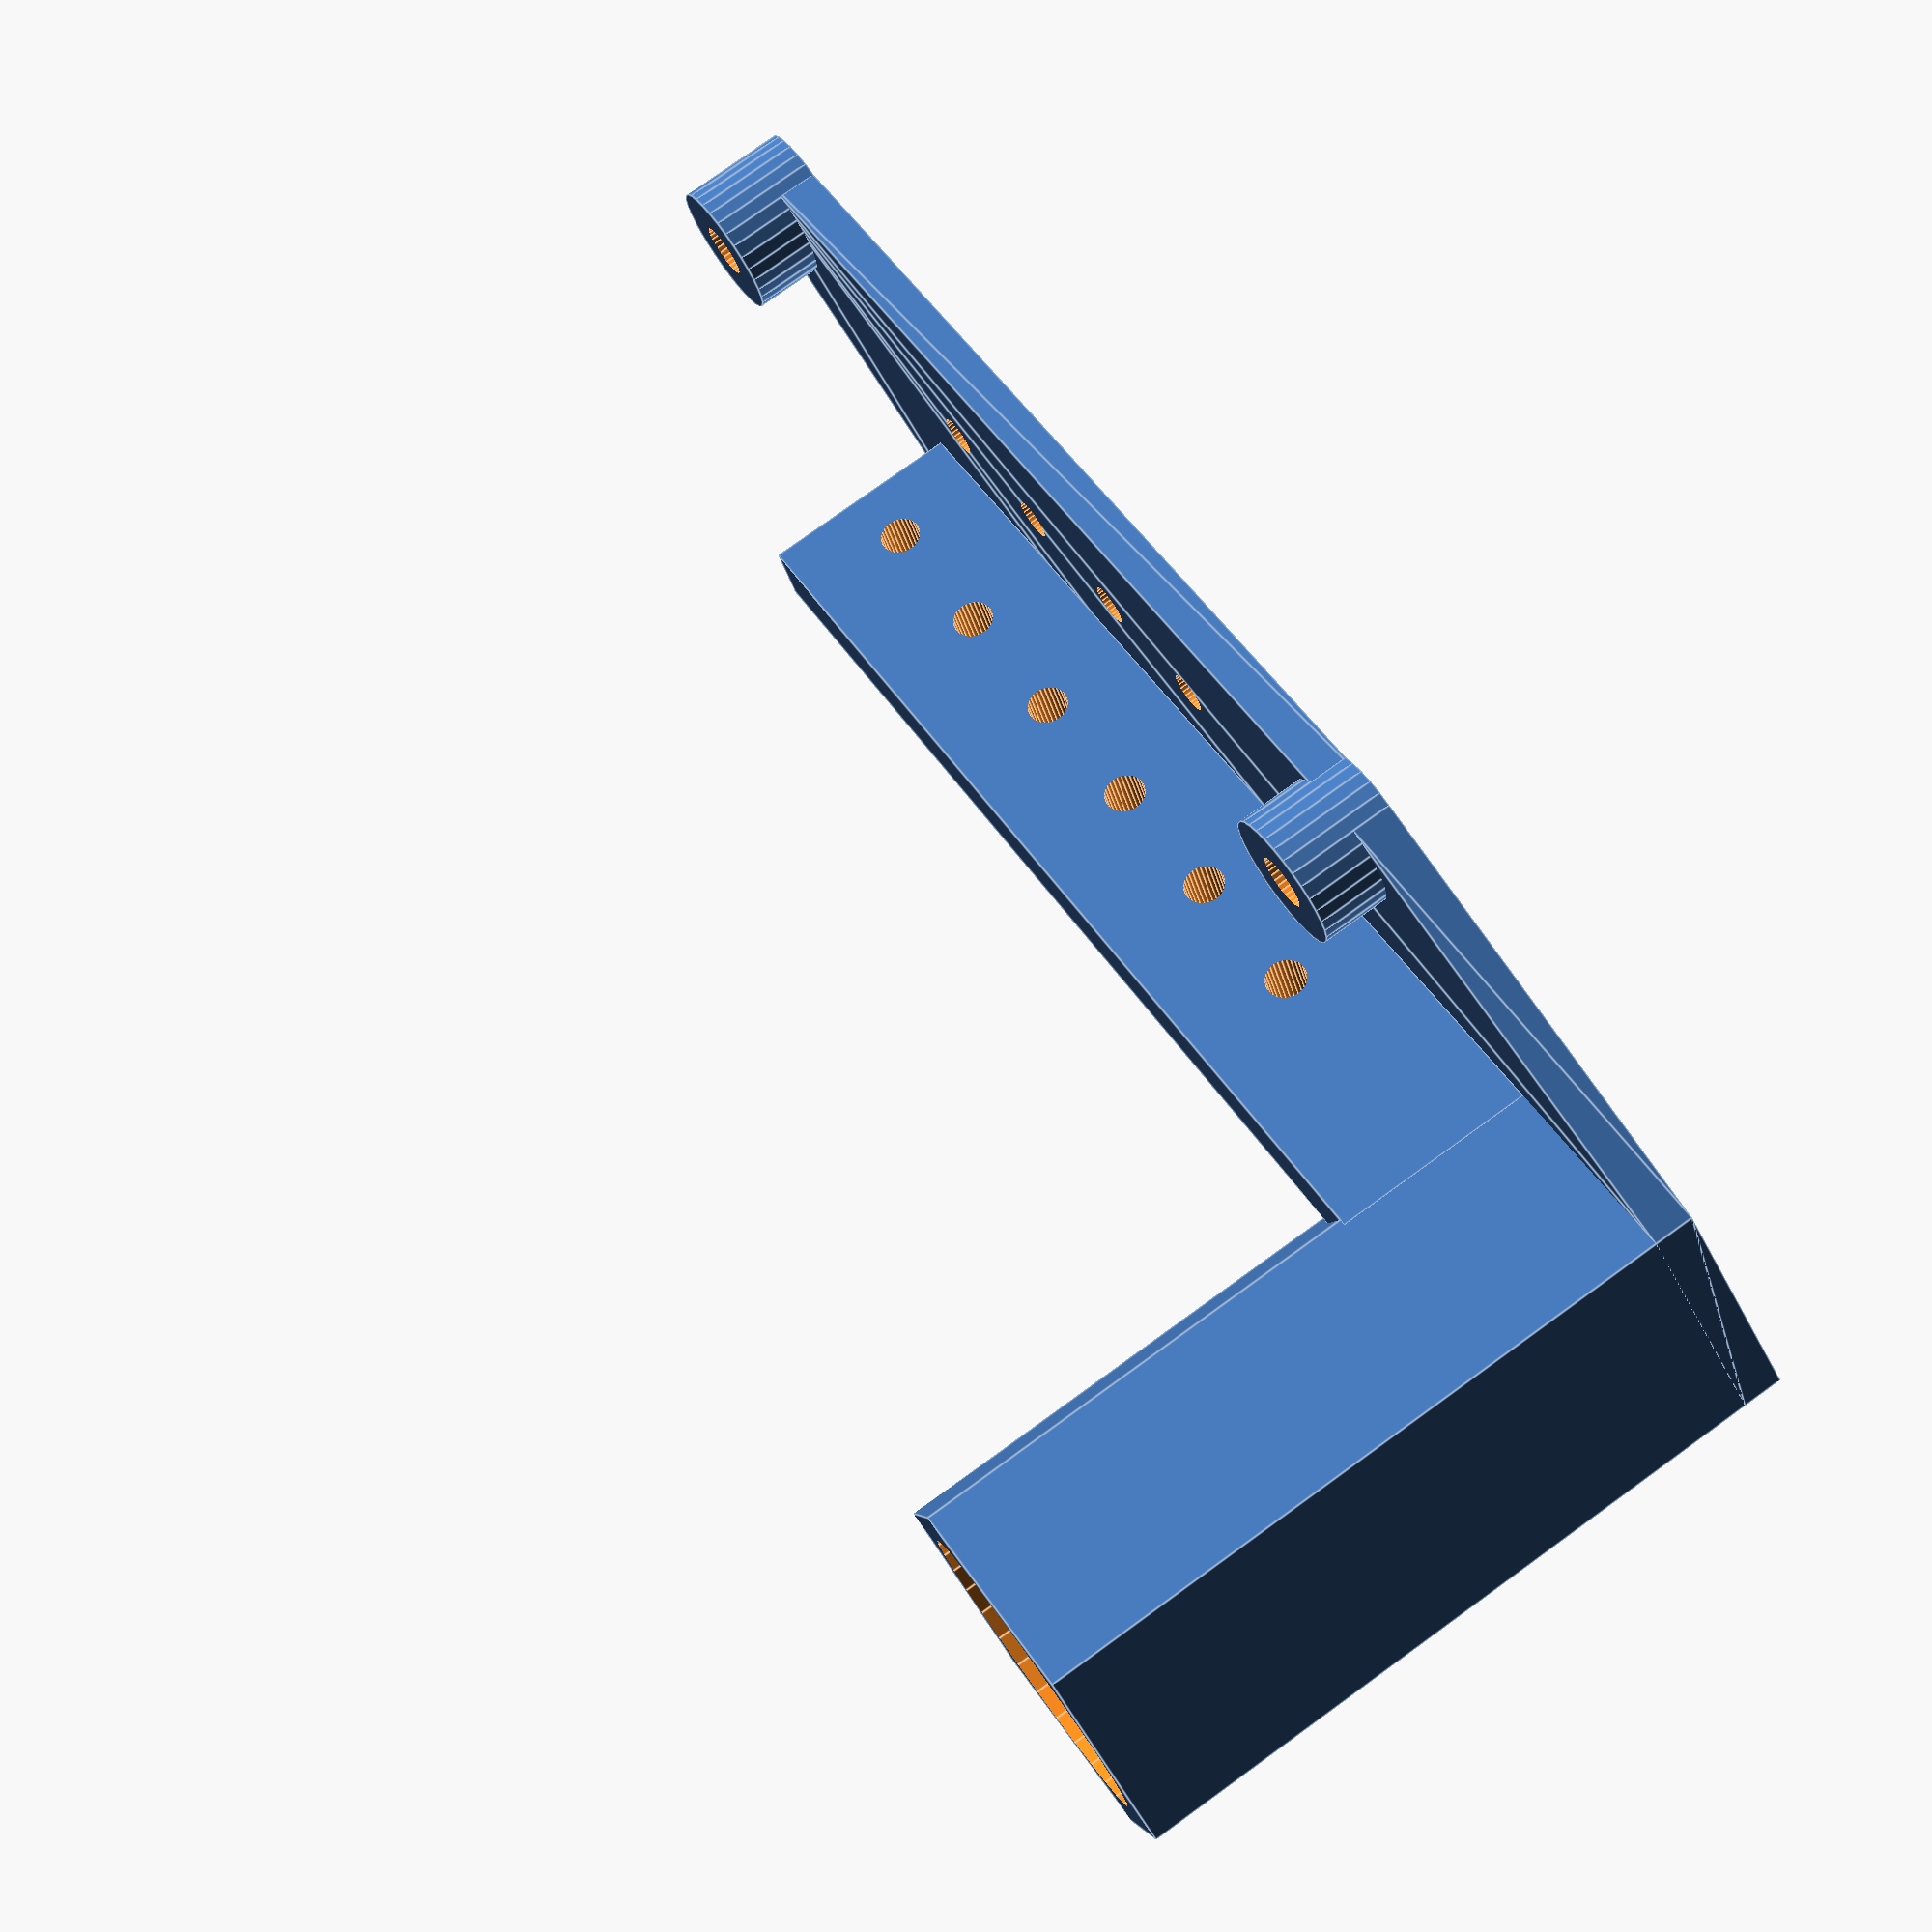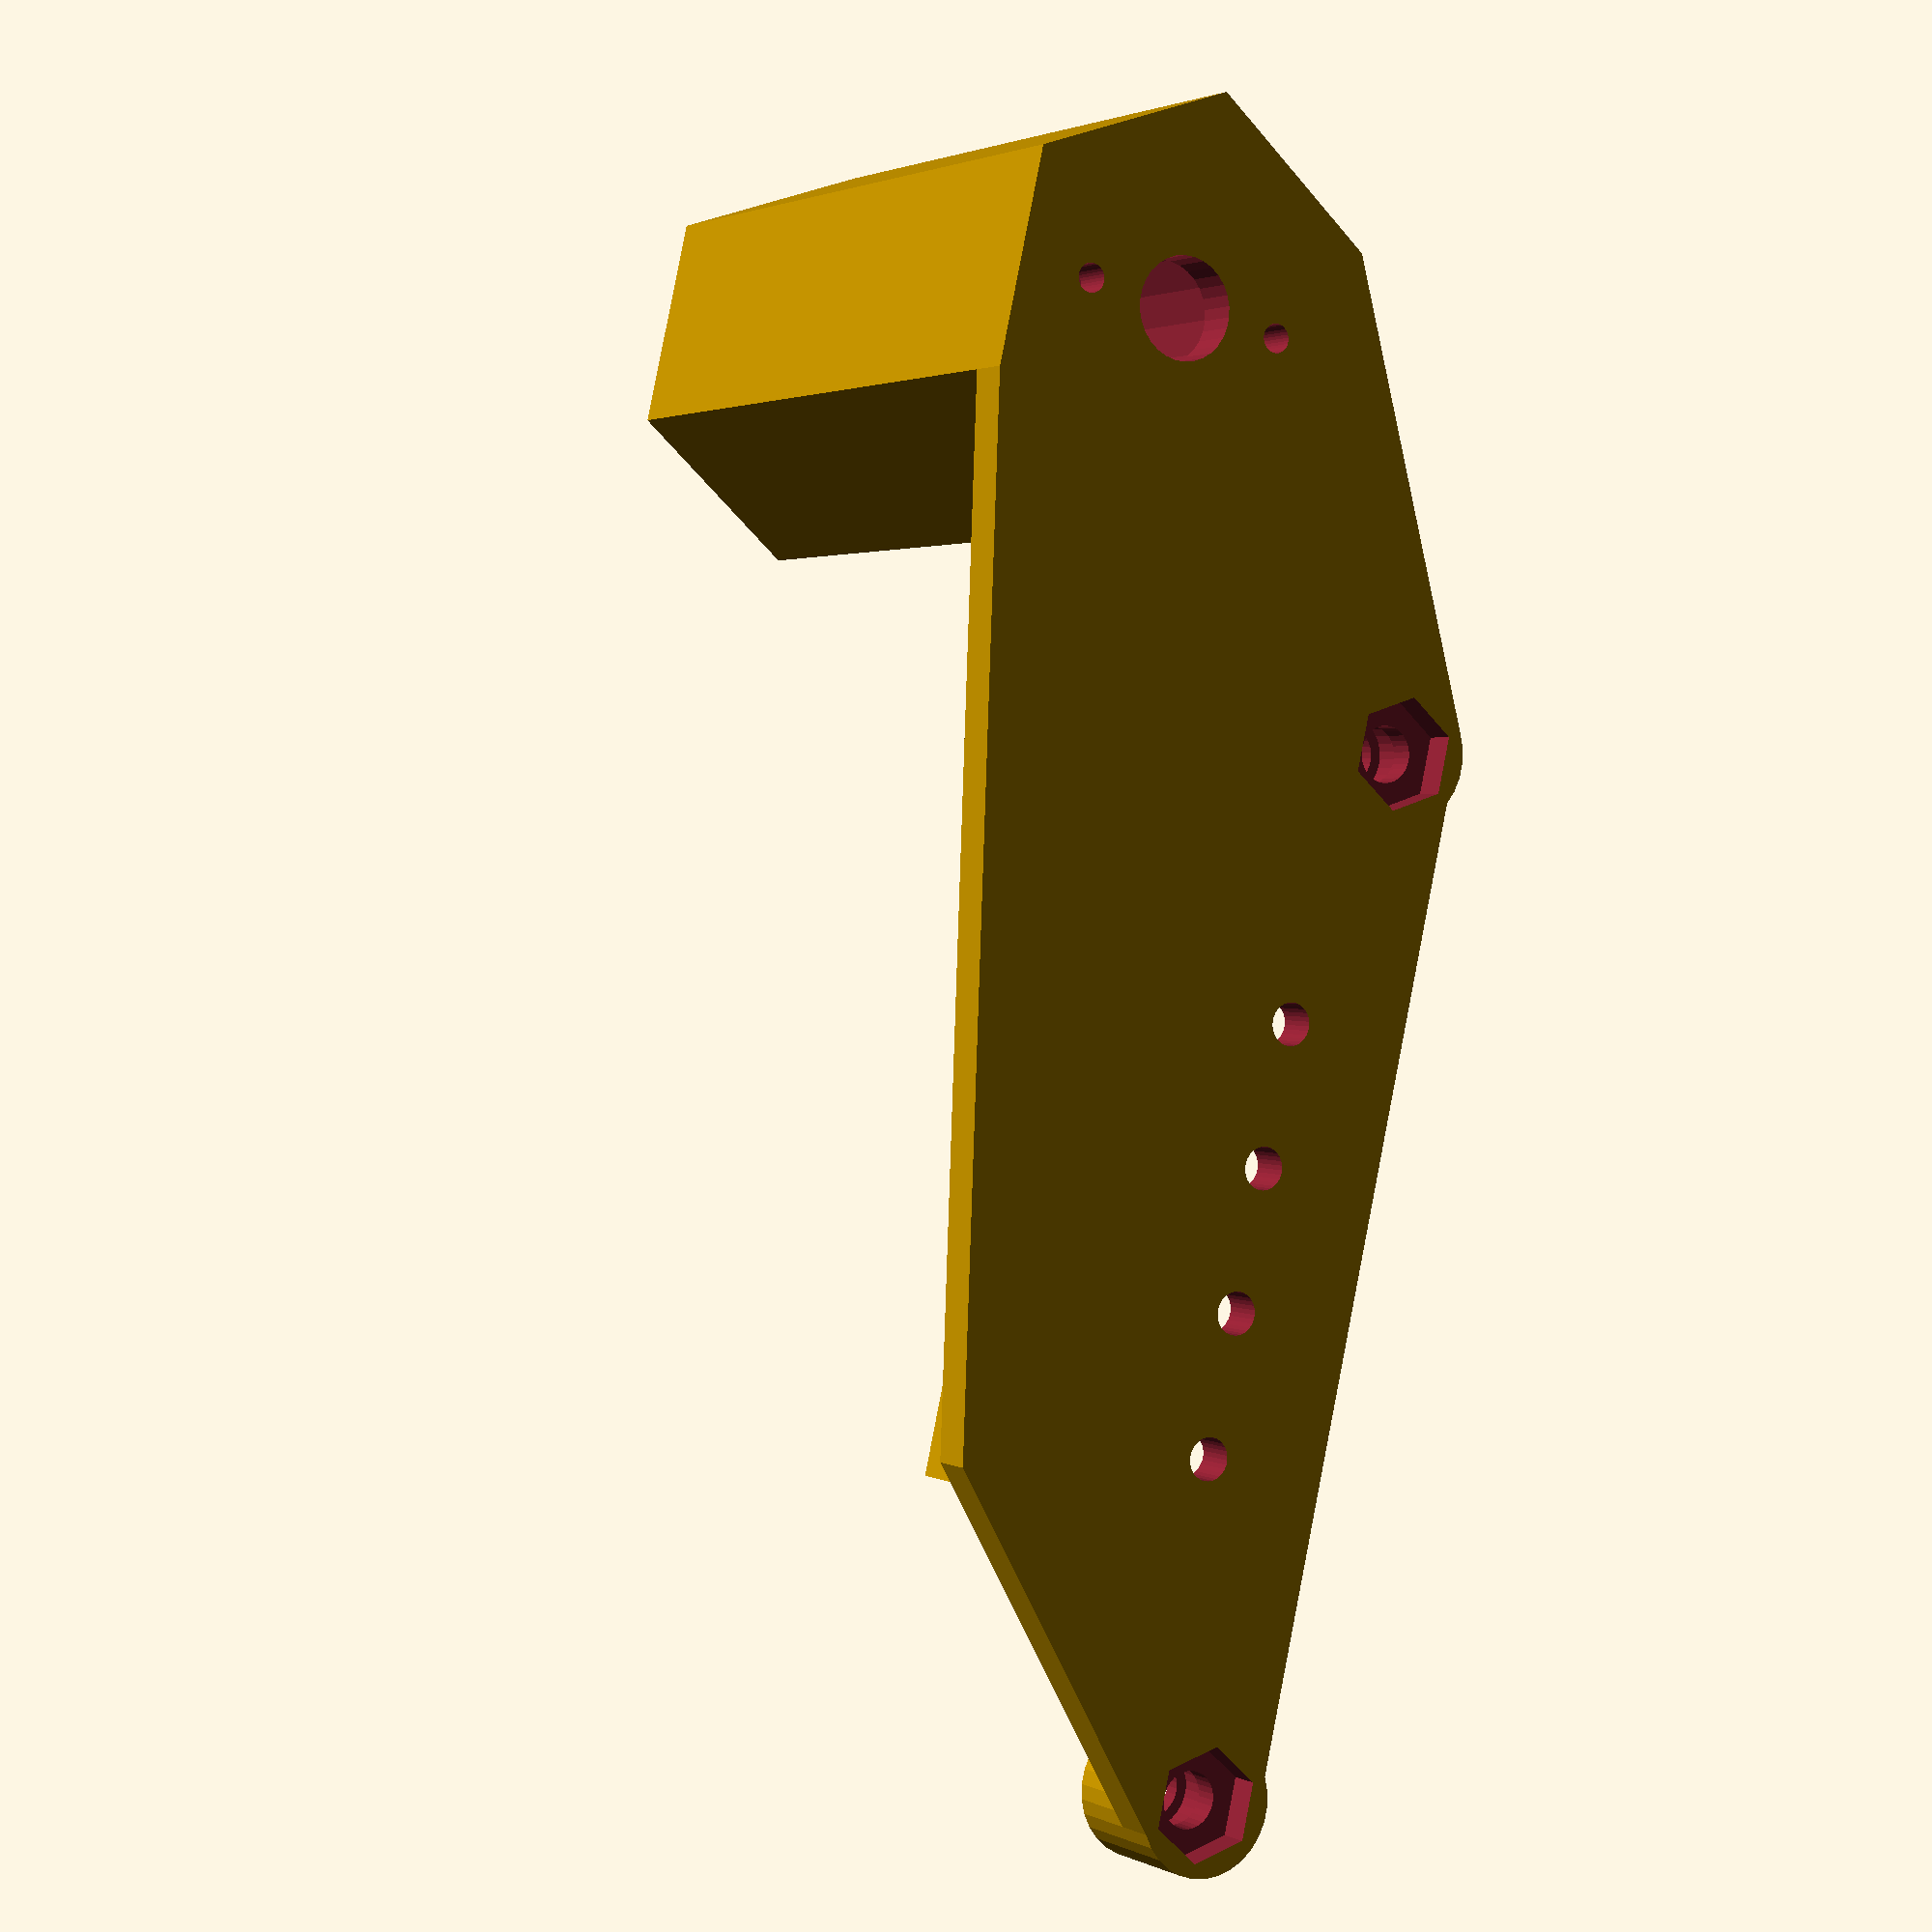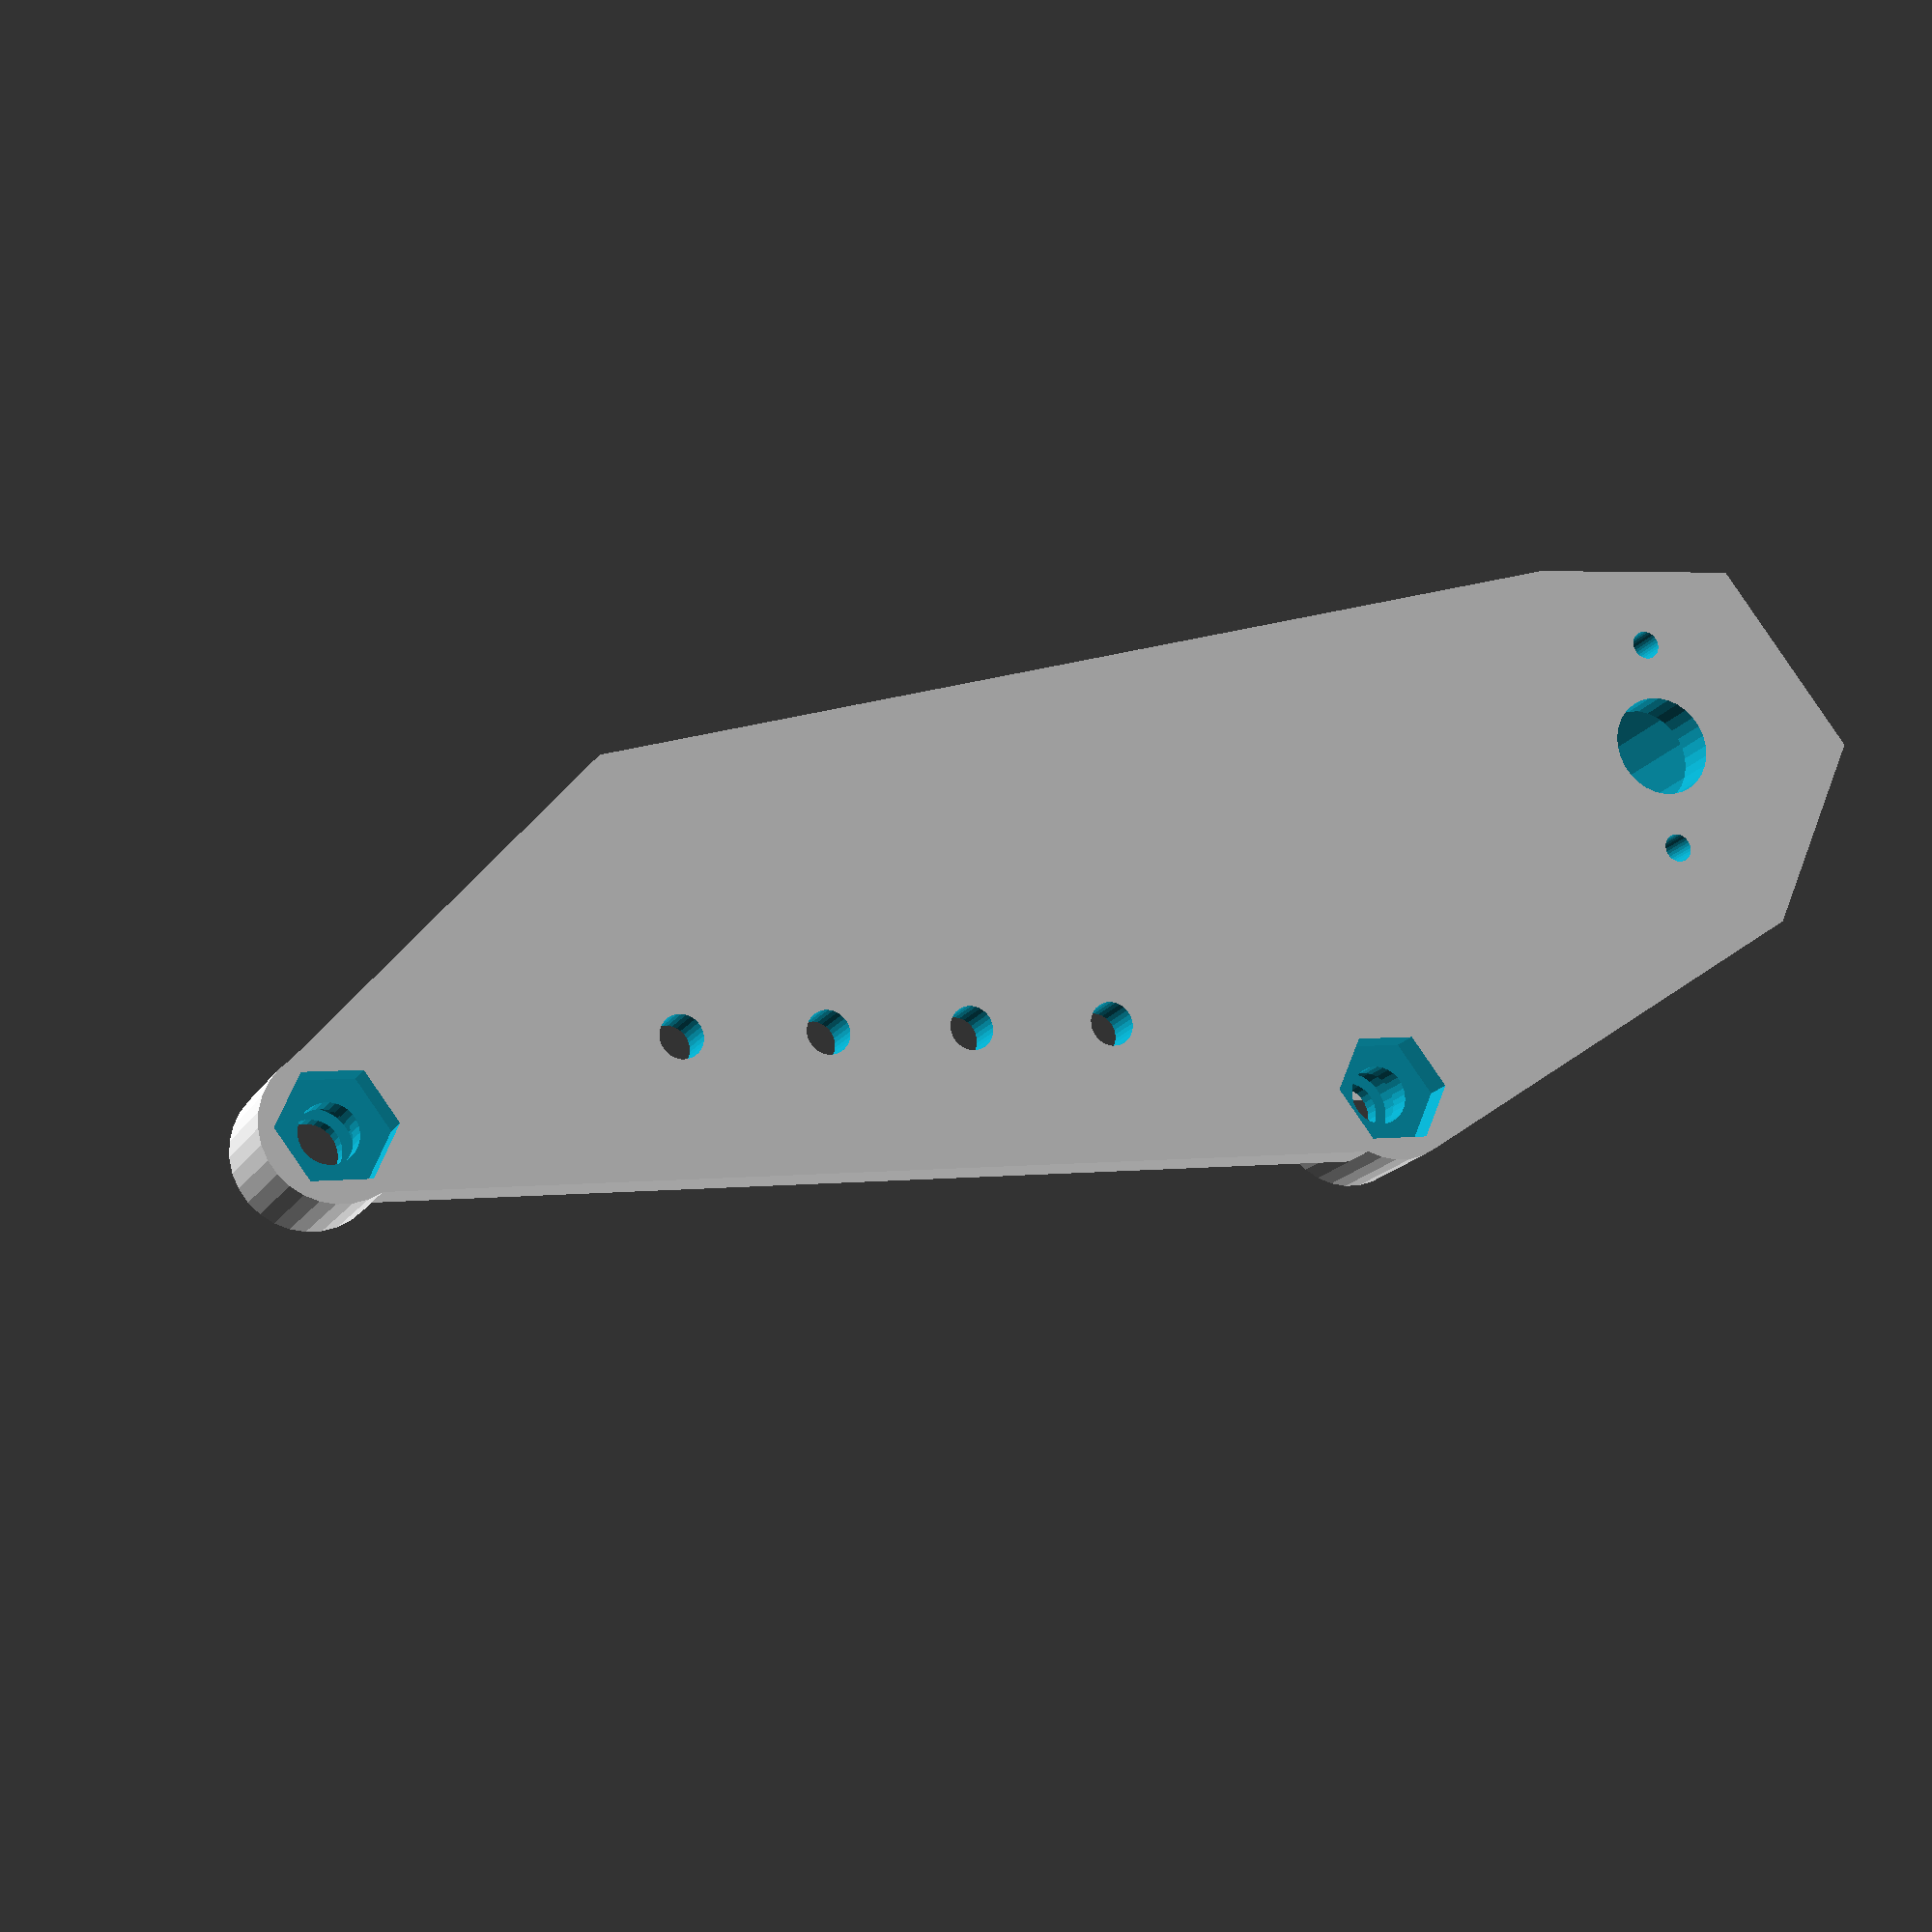
<openscad>
driveWheel = [0,24,0];
idlerWheel1 = [25,0,0];
idlerWheel2 = [25+73,0,0];
rearpoint  = [25+73-20, 23, 0];
bodyWidth = 100;

nholes = 5;

module side(){
  difference(){
  union(){
    hull(){
      translate(driveWheel)cylinder(r=15,h=3,$fn=6);
      translate(idlerWheel1)cylinder(r=5,h=3,$fn=6);
      translate(idlerWheel2)cylinder(r=5,h=3,$fn=6);
      translate(rearpoint)cylinder(r=1,h=3,$fn=6);
    };
  
    translate([0, 0,0])translate(driveWheel)cylinder(r=15,h=52,$fn=6);
    translate([0, 0,0])translate(idlerWheel1)cylinder(r=5,h=8,$fn=30);
    translate([0, 0,0])translate(idlerWheel2)cylinder(r=5,h=8,$fn=30);
    
    // Alignment rail
    translate([7, 11,3])cube([idlerWheel2[0]-idlerWheel1[0],5,15]);
    

  }
  // Differences
  translate([0, 0,3])translate(driveWheel)cylinder(r=10.9,h=55,$fn=30);
  translate([0, 0,9])translate(driveWheel)cylinder(r=11,h=55,$fn=30);
  translate([0,0,-5])translate(driveWheel)cylinder(r=3.55,h=15,$fn=30);
  translate([0, 7.5,-5])translate(driveWheel)cylinder(r=1,h=15,$fn=30);
  translate([0,-7.5,-5])translate(driveWheel)cylinder(r=1,h=15,$fn=30);
    
  translate([0, 0 ,-5])translate(idlerWheel1)cylinder(r=2,h=15,$fn=30);
  translate([0,0,-0.01])translate(idlerWheel1)cylinder(r=4,h=2.2,$fn=6);
  translate([0,0,4])translate(idlerWheel1)cylinder(r=2.75,h=2.8,$fn=30);
  
  translate([0, 0 ,-5])translate(idlerWheel2)cylinder(r=2,h=15,$fn=30);
  translate([0,0,-0.01])translate(idlerWheel2)cylinder(r=4,h=2.2,$fn=6);
  translate([0,0,4])translate(idlerWheel2)cylinder(r=2.75,h=2.8,$fn=30);
  // Attachement Holes
  
  for (i = [0:3]){
   x = idlerWheel1[0] + i*10 +20 ;
   translate([x, 5, -0.1])
   cylinder(r=1.5,h=28, $fn=30);
  }

  for (i = [0:nholes]){
   x = idlerWheel1[0] + i*10;
   //translate([x, 18, -0.1])
   translate([x, 18, 10])
   rotate([90,0,0])
   cylinder(r=1.5,h=28, $fn=30);
  }


  }
}


translate([0,0,-bodyWidth/2])side();
//translate([0,0,bodyWidth/2])mirror([0,0,1])side();

</openscad>
<views>
elev=281.2 azim=157.2 roll=54.2 proj=p view=edges
elev=178.1 azim=257.3 roll=30.0 proj=p view=wireframe
elev=16.3 azim=7.3 roll=159.1 proj=p view=solid
</views>
